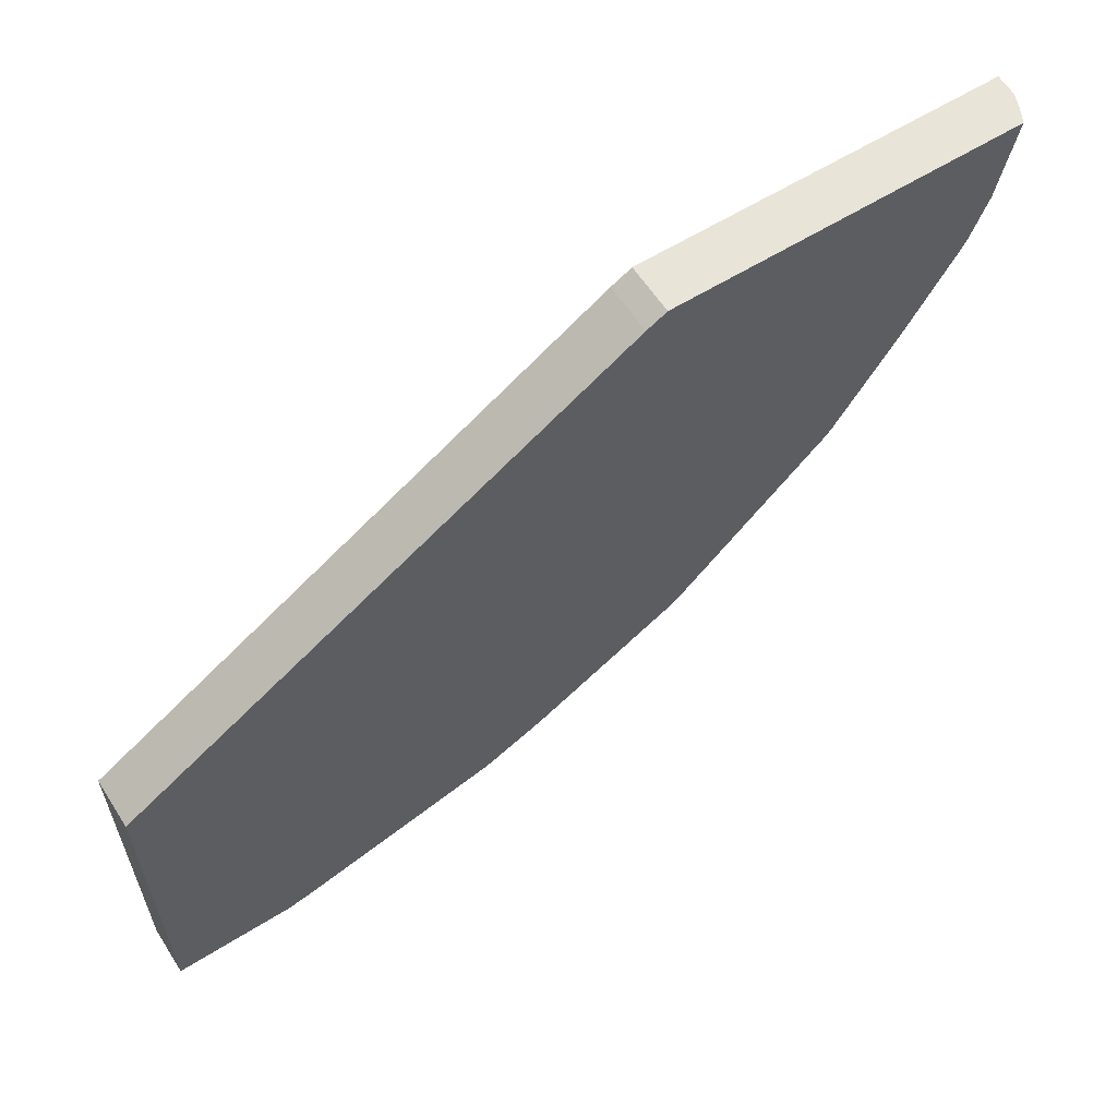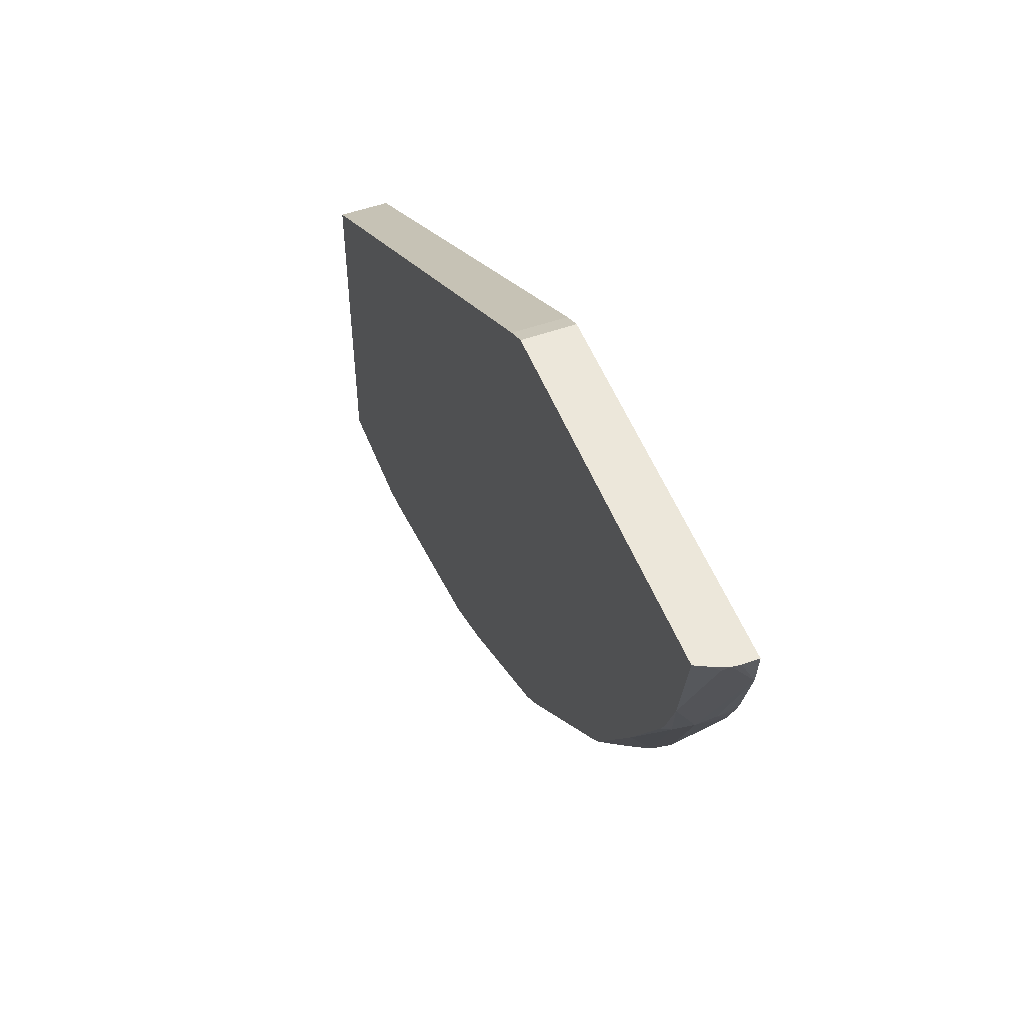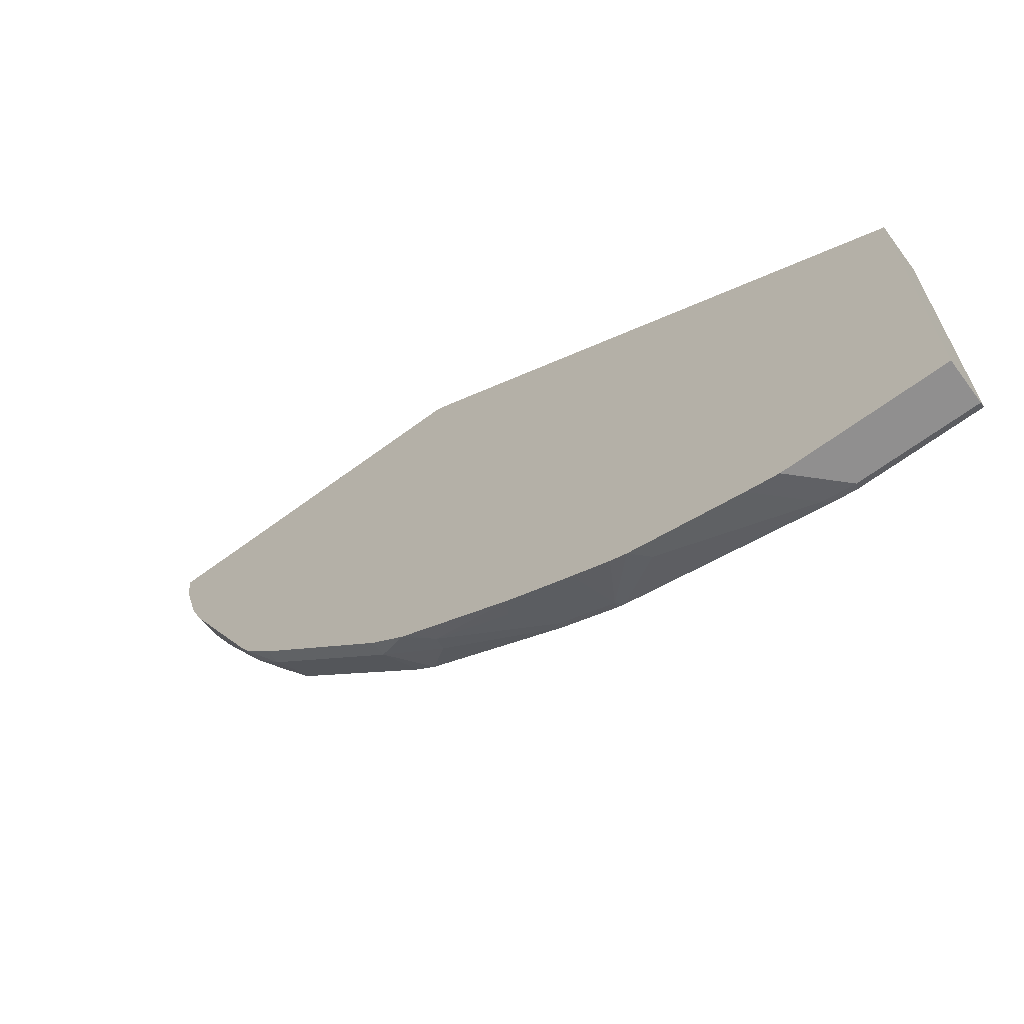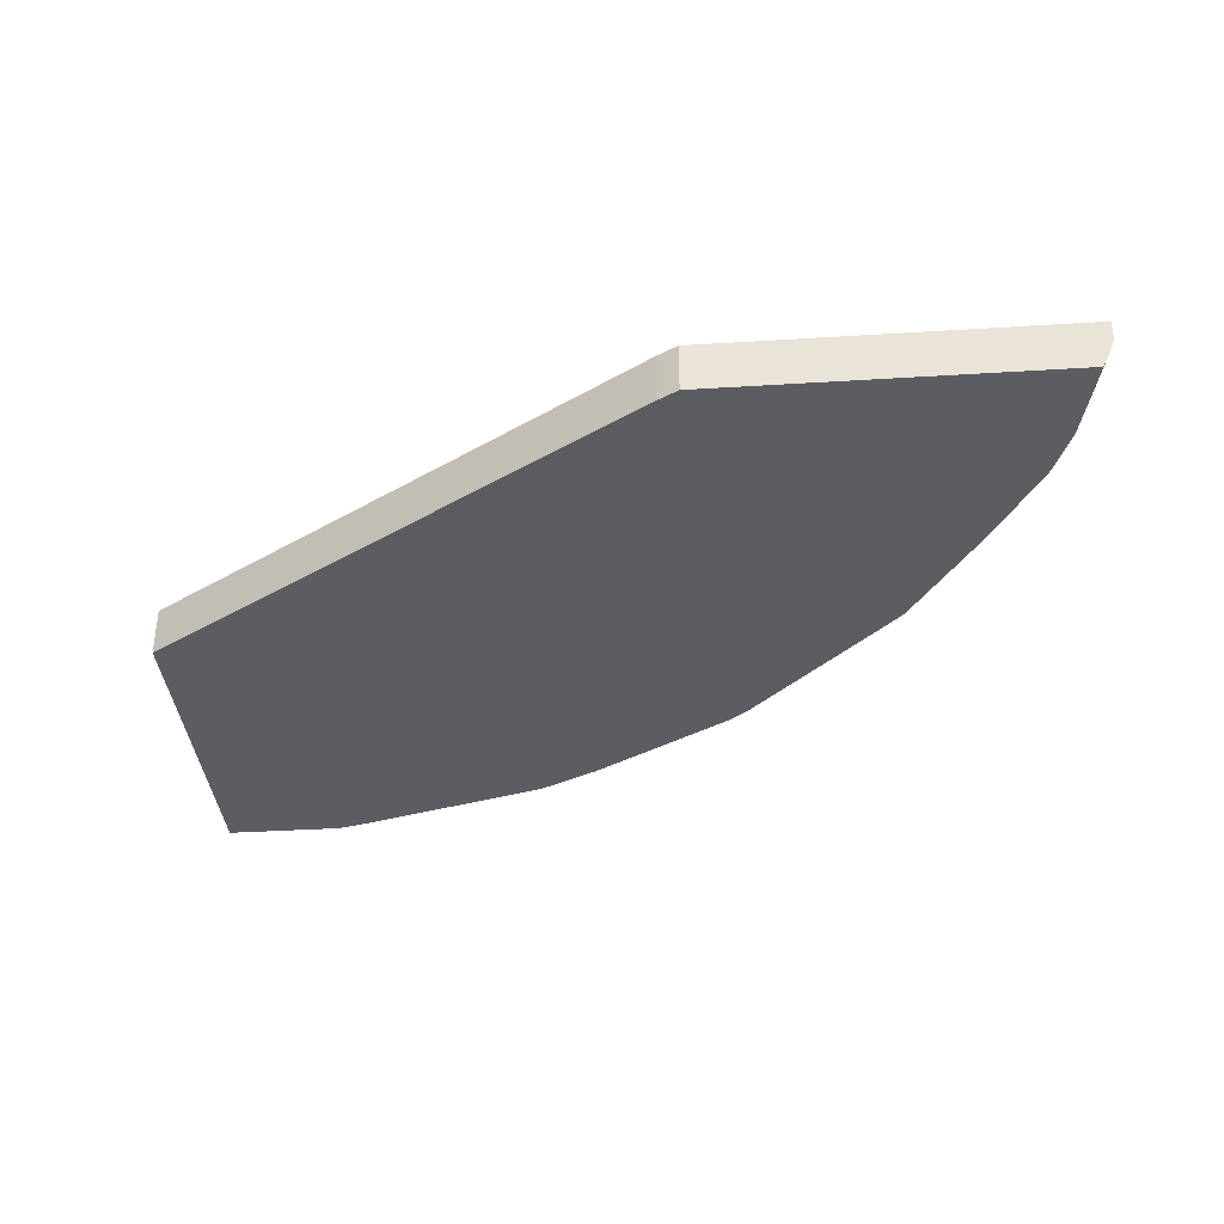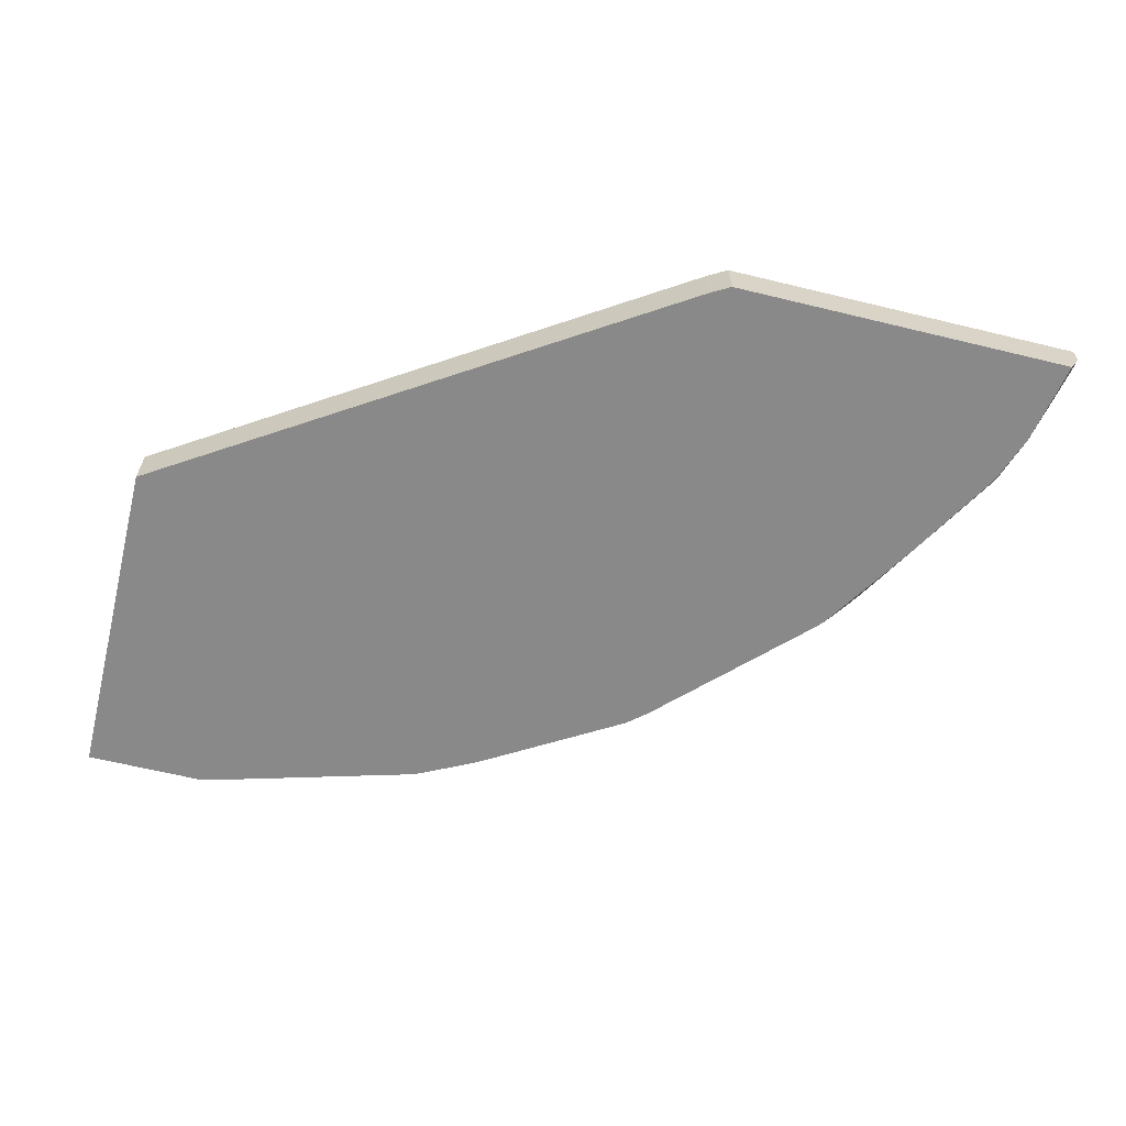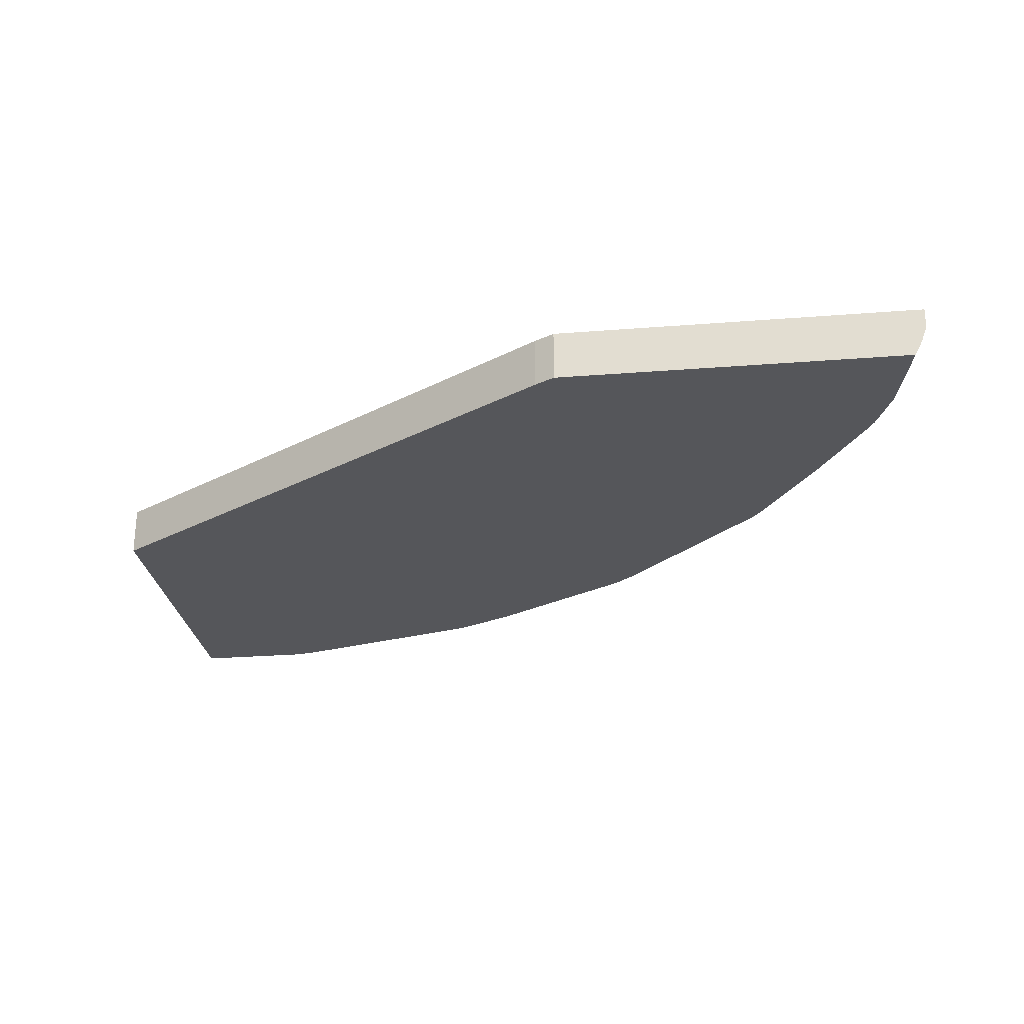
<metadata>
{"format":"obj","ext":"obj","renderer":"f3d","projection":"perspective","resolution":1024,"background":"white","views":[{"elev":60.1,"azim":-32.6,"up":"+Z"},{"elev":51.8,"azim":68.9,"up":"+Z"},{"elev":-65.4,"azim":-143.3,"up":"+Z"},{"elev":-36.1,"azim":4.7,"up":"+Y"},{"elev":-63.3,"azim":-13.8,"up":"+Y"},{"elev":-26.1,"azim":7.2,"up":"+Y"}]}
</metadata>
<code>
v -0.07506 -0.65 -0.5943
v -0.07506 -0.6539 -0.5924
v -0.07506 -0.6216 -0.5943
v 2.854e-05 -0.65 -0.5943
v -0.07506 -0.6539 -0.3715
v 0.001941 -0.6539 -0.5924
v -0.07506 -0.6216 -0.3715
v 0.02849 -0.6216 -0.5943
v 0.03951 -0.6314 -0.5896
v 0.0209 -0.65 -0.5896
v 0.01634 -0.6539 -0.5892
v 0.2538 -0.6539 -0.161
v 0.2538 -0.6216 -0.161
v 0.04935 -0.6216 -0.5896
v 0.1237 -0.6216 -0.5711
v 0.02191 -0.6539 -0.5877
v 0.1138 -0.6314 -0.5711
v 0.1471 -0.6539 -0.5525
v 0.2667 -0.6539 -0.1537
v 0.2667 -0.6216 -0.1537
v 0.1345 -0.6216 -0.5667
v 0.1509 -0.65 -0.5525
v 0.1519 -0.6539 -0.5506
v 0.4913 -0.6539 -0.1537
v 0.4995 -0.6216 -0.1537
v 0.1597 -0.6216 -0.5547
v 0.1655 -0.6216 -0.5518
v 0.1968 -0.6216 -0.5361
v 0.1881 -0.65 -0.5339
v 0.189 -0.6539 -0.532
v 0.4809 -0.6539 -0.2082
v 0.4957 -0.6449 -0.1537
v 0.4995 -0.6314 -0.1537
v 0.4981 -0.6216 -0.1672
v 0.2027 -0.6216 -0.5332
v 0.2105 -0.6314 -0.5262
v 0.2623 -0.6314 -0.4968
v 0.2646 -0.6407 -0.4921
v 0.2818 -0.6539 -0.4763
v 0.4703 -0.6539 -0.2376
v 0.4712 -0.65 -0.2414
v 0.4782 -0.6407 -0.2322
v 0.4968 -0.6407 -0.1579
v 0.4989 -0.6365 -0.1537
v 0.4971 -0.6216 -0.1759
v 0.2676 -0.6216 -0.496
v 0.2746 -0.6216 -0.4919
v 0.2807 -0.6216 -0.4883
v 0.3033 -0.6314 -0.4705
v 0.2945 -0.6539 -0.4656
v 0.4664 -0.6539 -0.2453
v 0.4335 -0.6539 -0.3021
v 0.4155 -0.6314 -0.3529
v 0.4733 -0.6216 -0.2444
v 0.4762 -0.6216 -0.2385
v 0.4828 -0.6314 -0.2229
v 0.4968 -0.6222 -0.1764
v 0.4225 -0.6222 -0.3436
v 0.4865 -0.6216 -0.213
v 0.3033 -0.6216 -0.4705
v 0.3131 -0.6539 -0.447
v 0.3405 -0.6314 -0.4333
v 0.4107 -0.6539 -0.3382
v 0.4039 -0.6407 -0.3622
v 0.3962 -0.6314 -0.3776
v 0.4151 -0.6216 -0.3562
v 0.4224 -0.6216 -0.3438
v 0.4828 -0.6216 -0.2229
v 0.3405 -0.6216 -0.4333
v 0.3874 -0.6539 -0.3727
v 0.3776 -0.6314 -0.3962
v 0.3919 -0.6539 -0.3676
v 0.3962 -0.6216 -0.3776
v 0.3776 -0.6216 -0.3962
f 31 41 42
f 31 42 43
f 31 43 32
f 32 43 44
f 33 44 45
f 33 45 34
f 35 46 37
f 37 48 38
f 37 46 47
f 37 47 48
f 38 48 49
f 38 49 39
f 39 49 50
f 40 51 41
f 35 37 36
f 31 40 41
f 19 33 25
f 29 38 30
f 41 51 52
f 19 25 20
f 21 26 22
f 22 26 27
f 22 27 28
f 22 28 29
f 30 38 39
f 22 29 30
f 24 31 32
f 25 33 34
f 28 35 29
f 29 35 36
f 29 36 37
f 29 37 38
f 22 30 23
f 41 52 53
f 65 71 74
f 41 58 42
f 55 68 56
f 56 68 59
f 58 66 67
f 61 62 71
f 61 71 70
f 62 69 74
f 54 58 67
f 62 74 71
f 64 72 65
f 65 72 70
f 65 70 71
f 19 44 33
f 65 74 73
f 65 73 66
f 63 72 64
f 53 66 58
f 53 65 66
f 53 64 65
f 42 54 55
f 42 55 56
f 42 56 57
f 42 57 43
f 42 58 54
f 43 57 44
f 44 57 45
f 45 57 56
f 48 60 49
f 49 61 50
f 49 60 69
f 49 69 62
f 49 62 61
f 52 63 64
f 52 64 53
f 41 53 58
f 19 32 44
f 45 56 59
f 18 22 23
f 2 52 51
f 2 51 40
f 2 40 31
f 2 31 24
f 2 24 19
f 2 19 12
f 2 63 52
f 2 12 5
f 3 13 20
f 3 20 25
f 3 25 34
f 3 34 45
f 3 45 59
f 3 59 68
f 3 7 13
f 2 72 63
f 2 70 72
f 2 61 70
f 19 24 32
f 1 2 5
f 1 5 7
f 1 7 3
f 1 3 8
f 1 8 4
f 1 4 6
f 1 6 2
f 2 6 11
f 2 11 16
f 2 16 18
f 2 18 23
f 2 23 30
f 2 30 39
f 2 50 61
f 3 68 55
f 3 55 54
f 2 39 50
f 3 67 66
f 4 11 6
f 17 22 18
f 5 12 13
f 5 13 7
f 8 14 9
f 9 14 15
f 9 15 10
f 10 15 17
f 10 17 18
f 10 18 16
f 12 19 20
f 12 20 13
f 15 21 22
f 15 22 17
f 3 54 67
f 4 10 11
f 4 9 10
f 10 16 11
f 3 14 8
f 3 66 73
f 4 8 9
f 3 73 74
f 3 74 69
f 3 69 60
f 3 48 47
f 3 47 46
f 3 46 35
f 3 60 48
f 3 35 28
f 3 28 27
f 3 27 26
f 3 26 21
f 3 21 15
f 3 15 14

</code>
